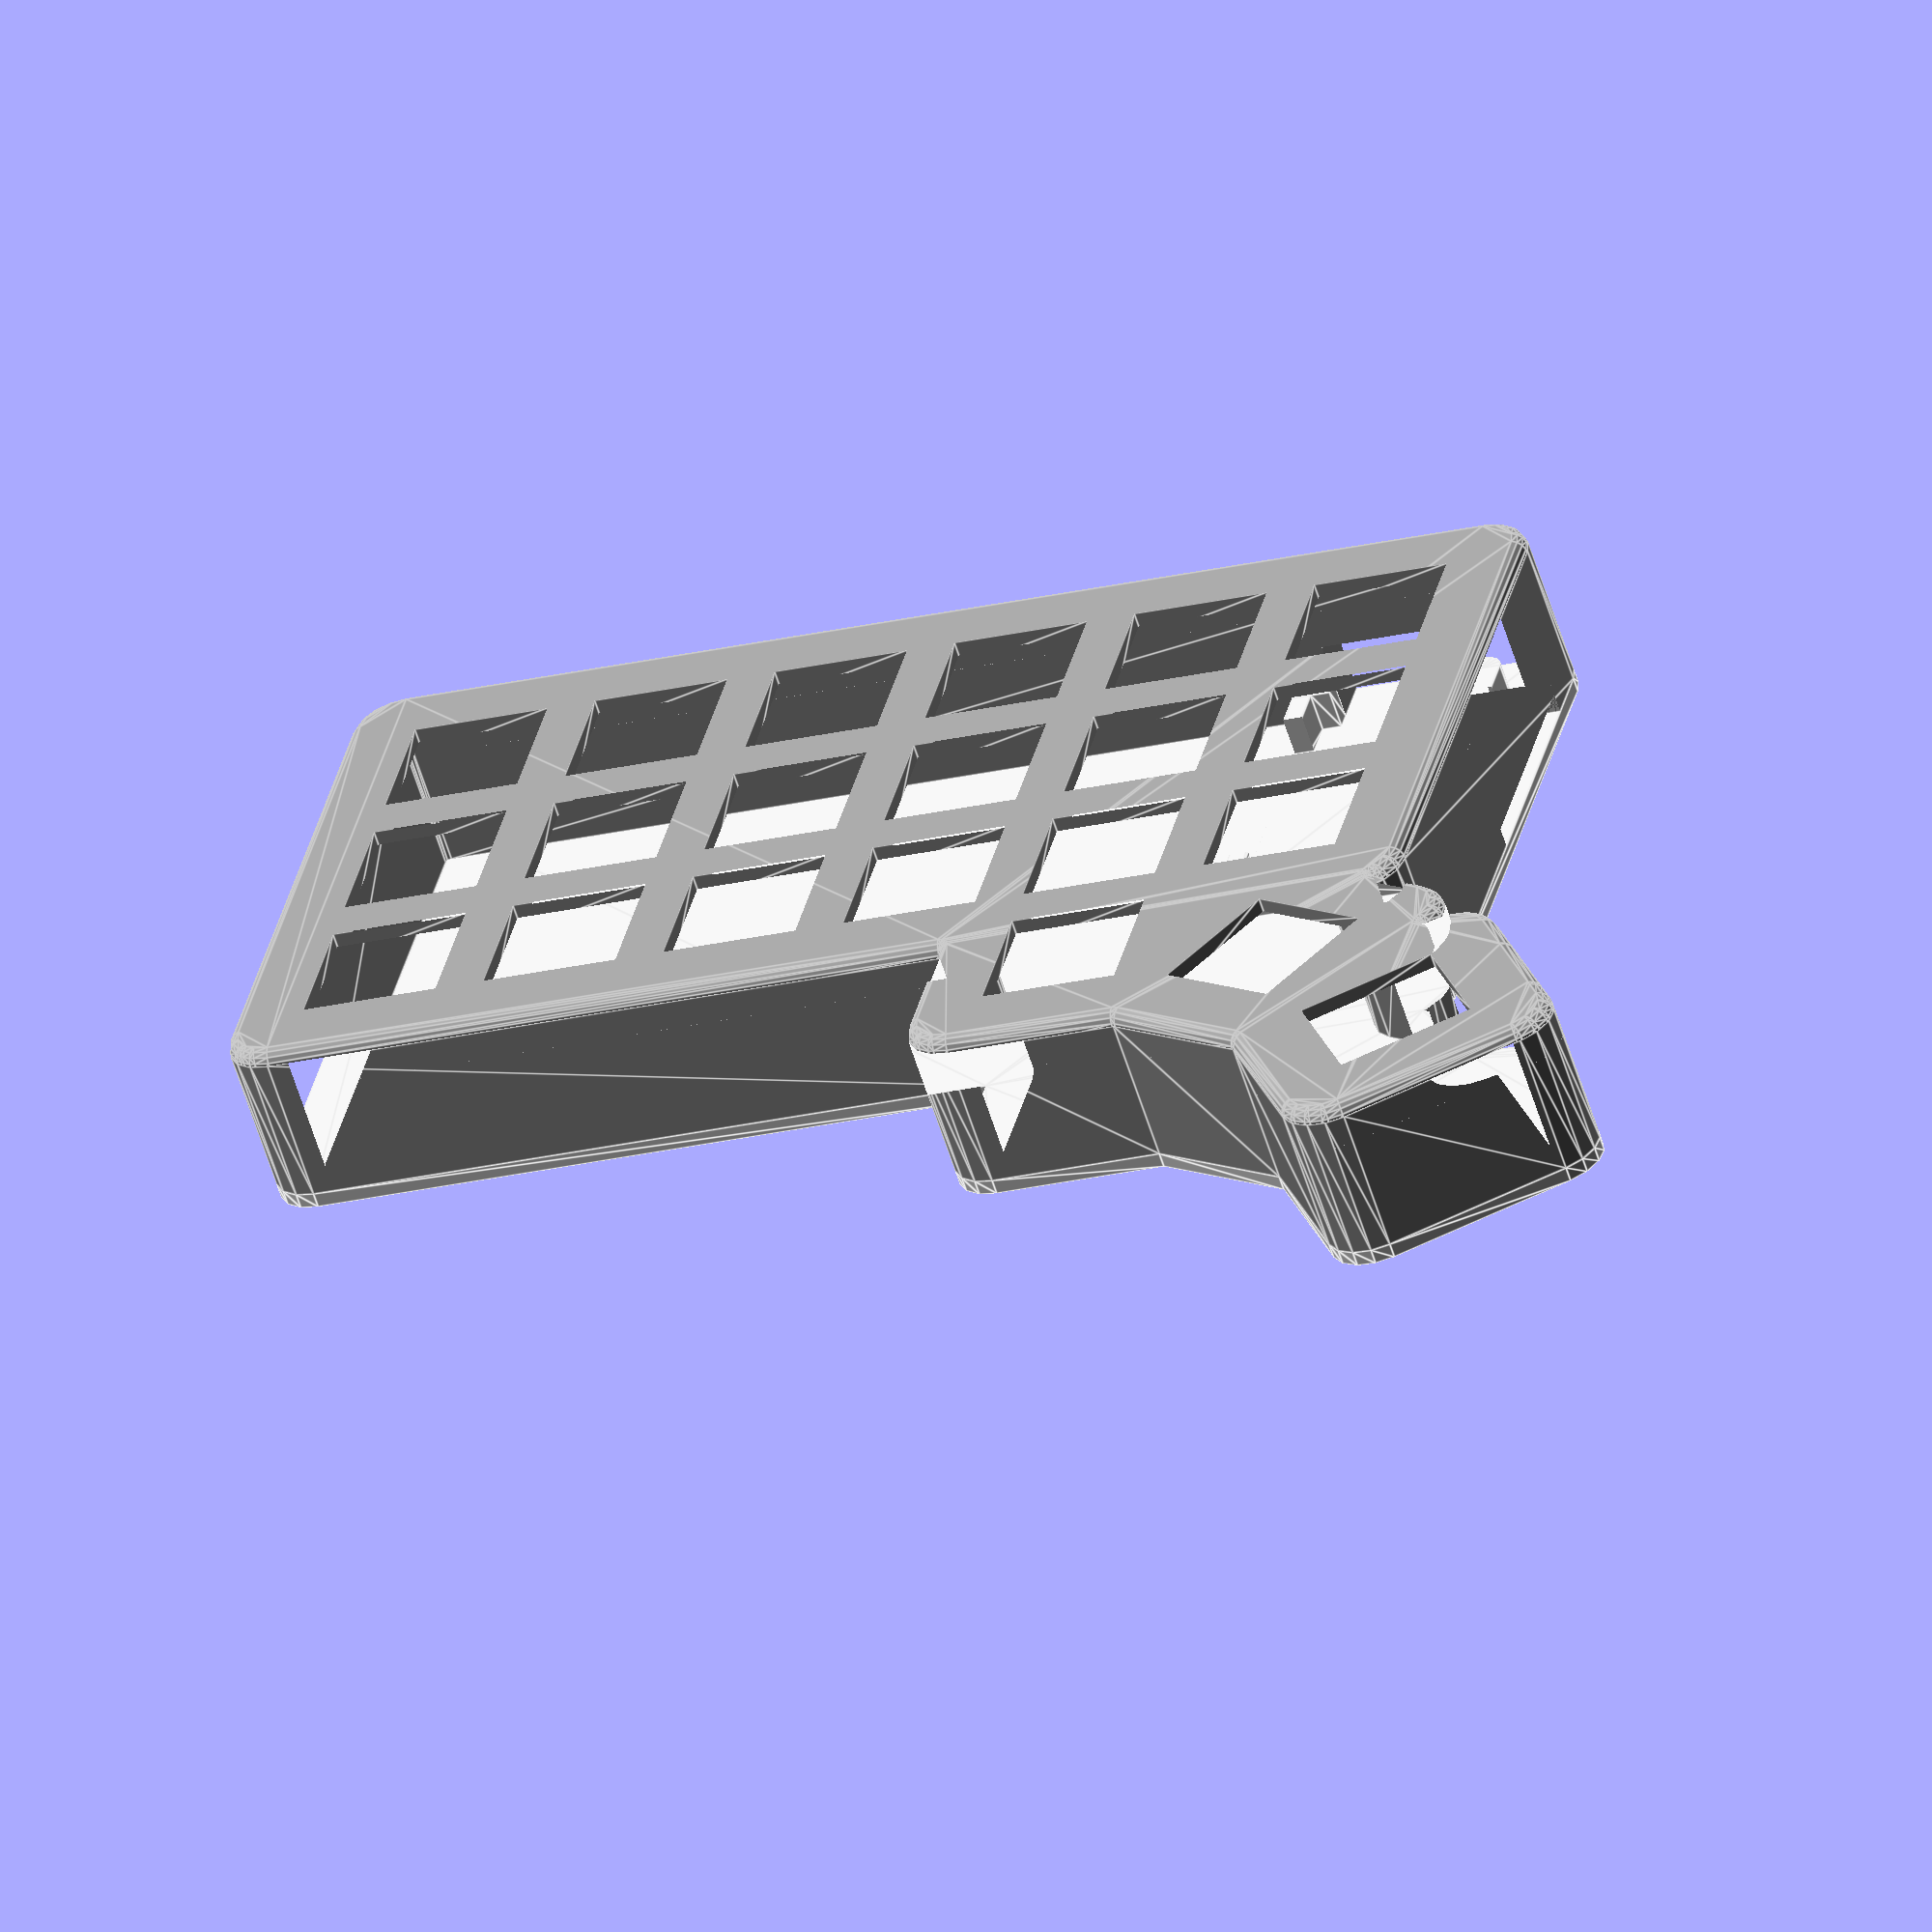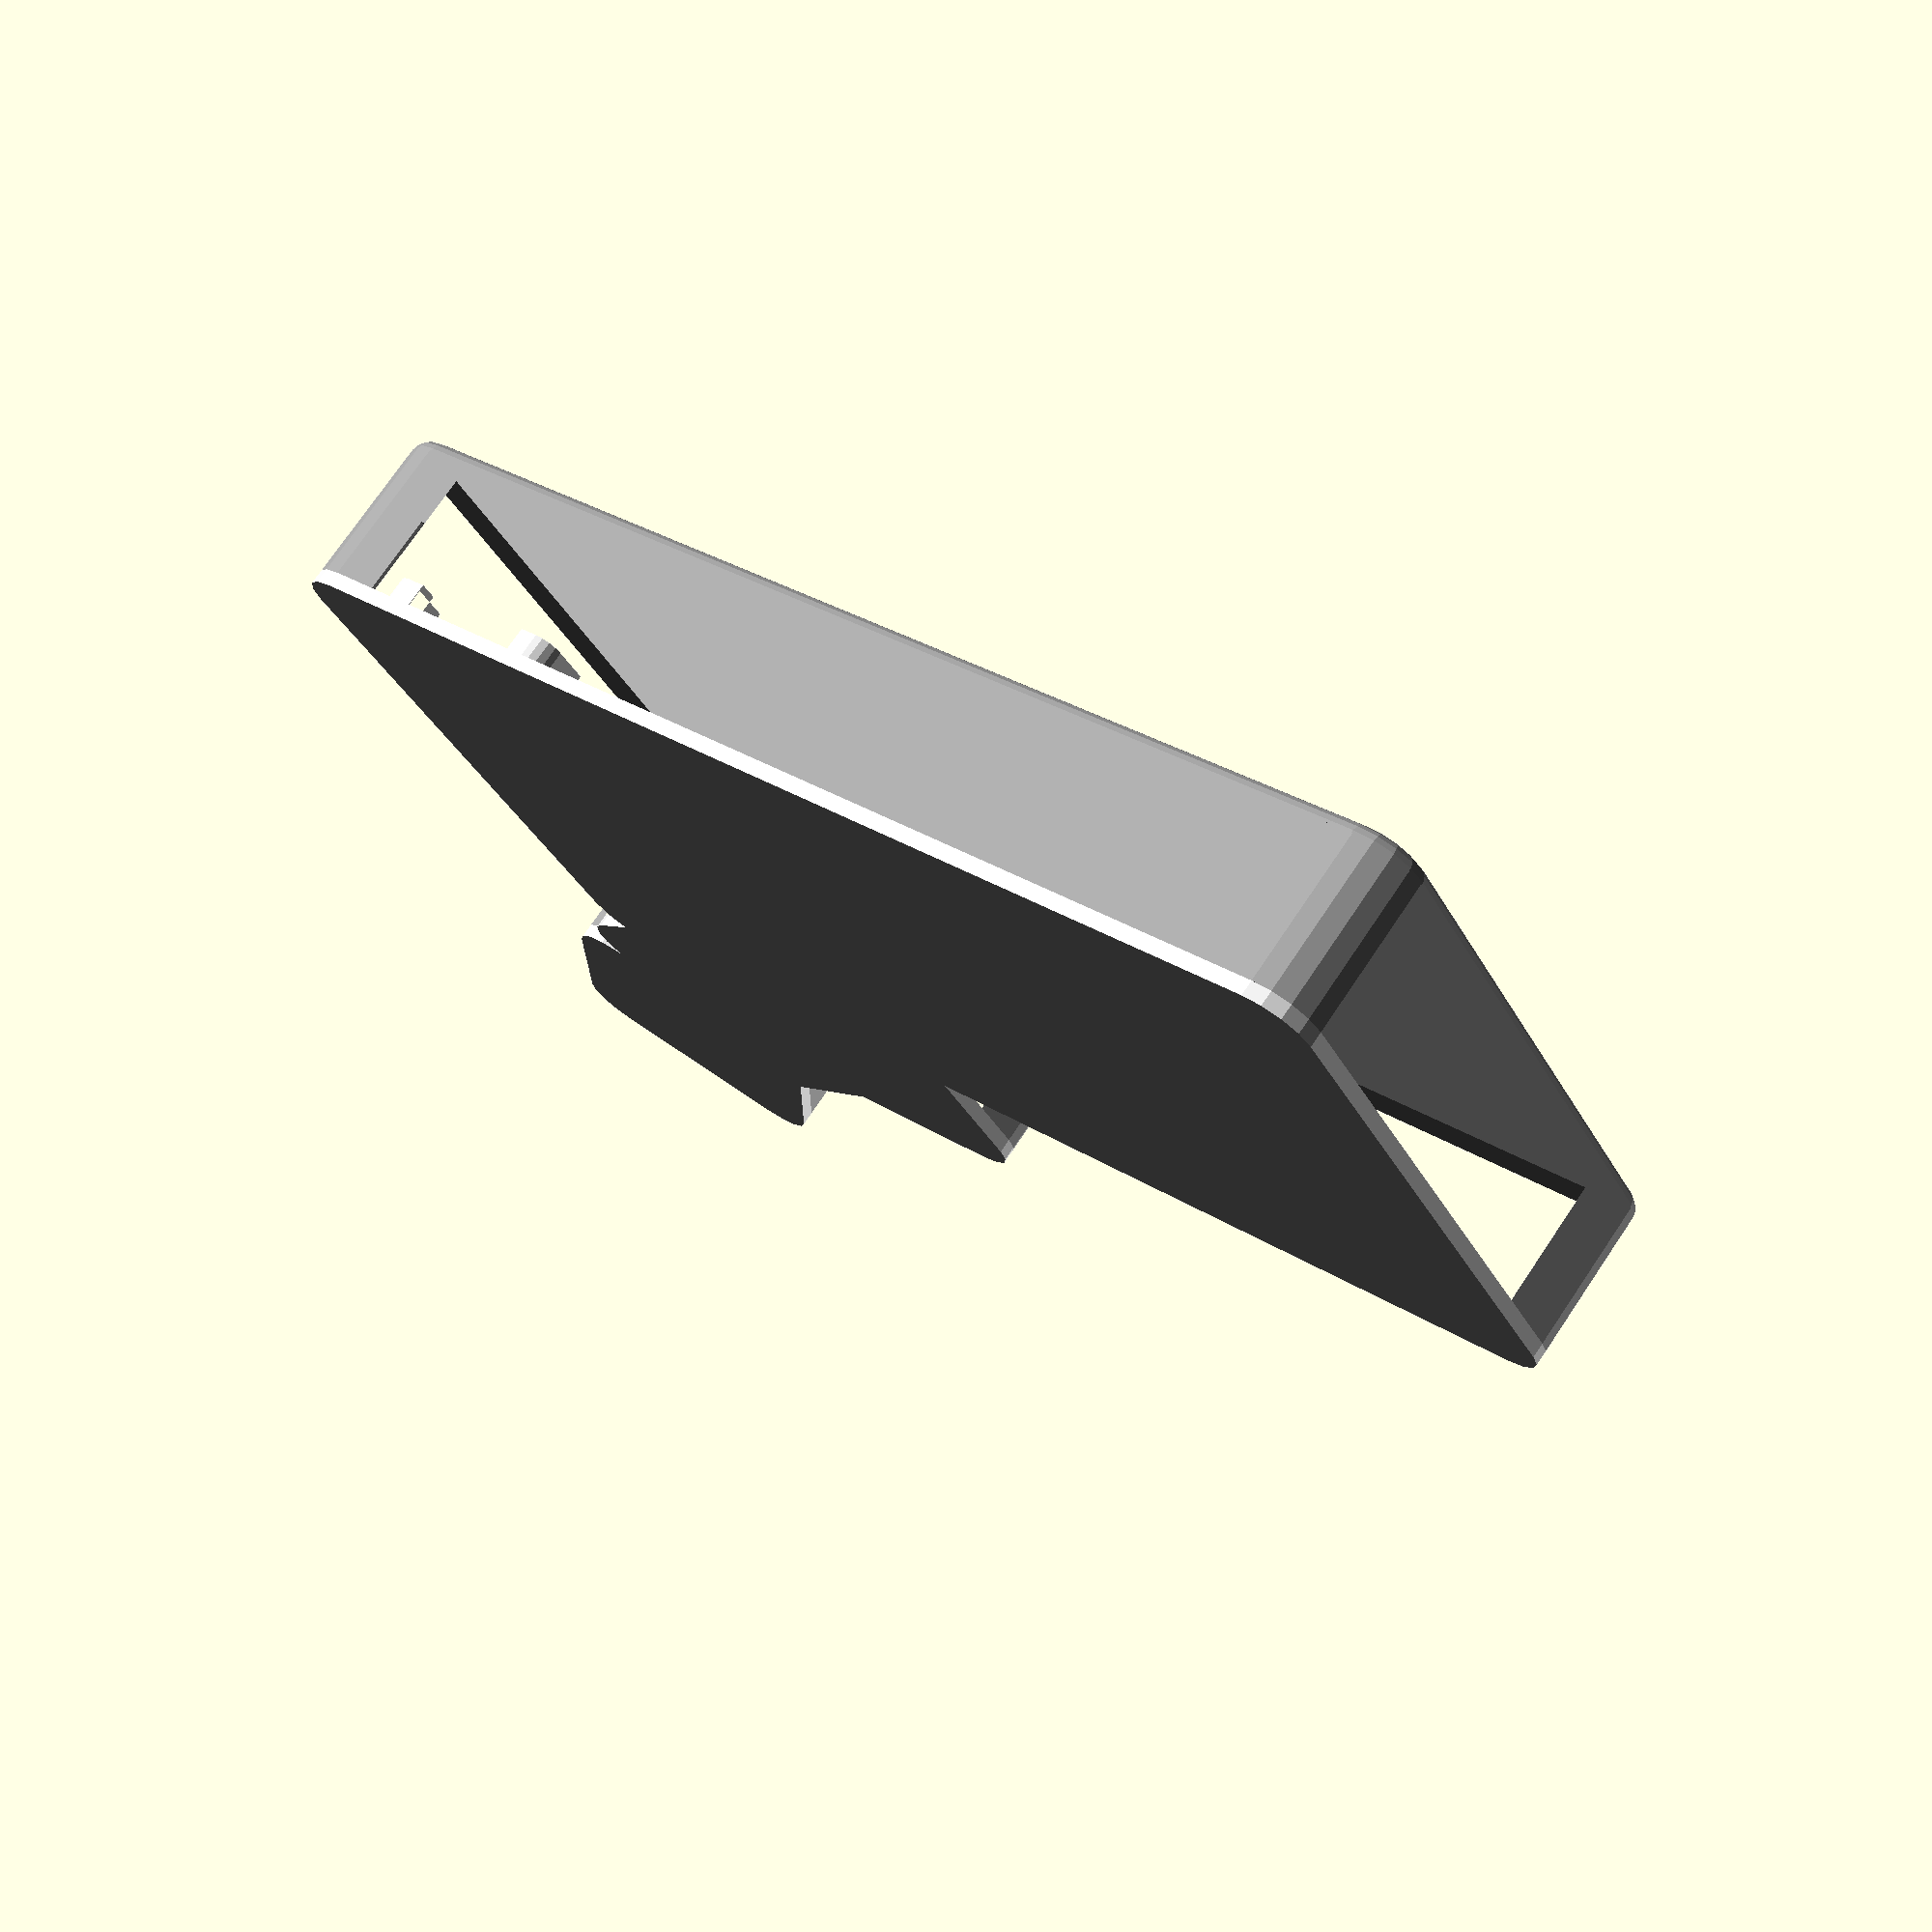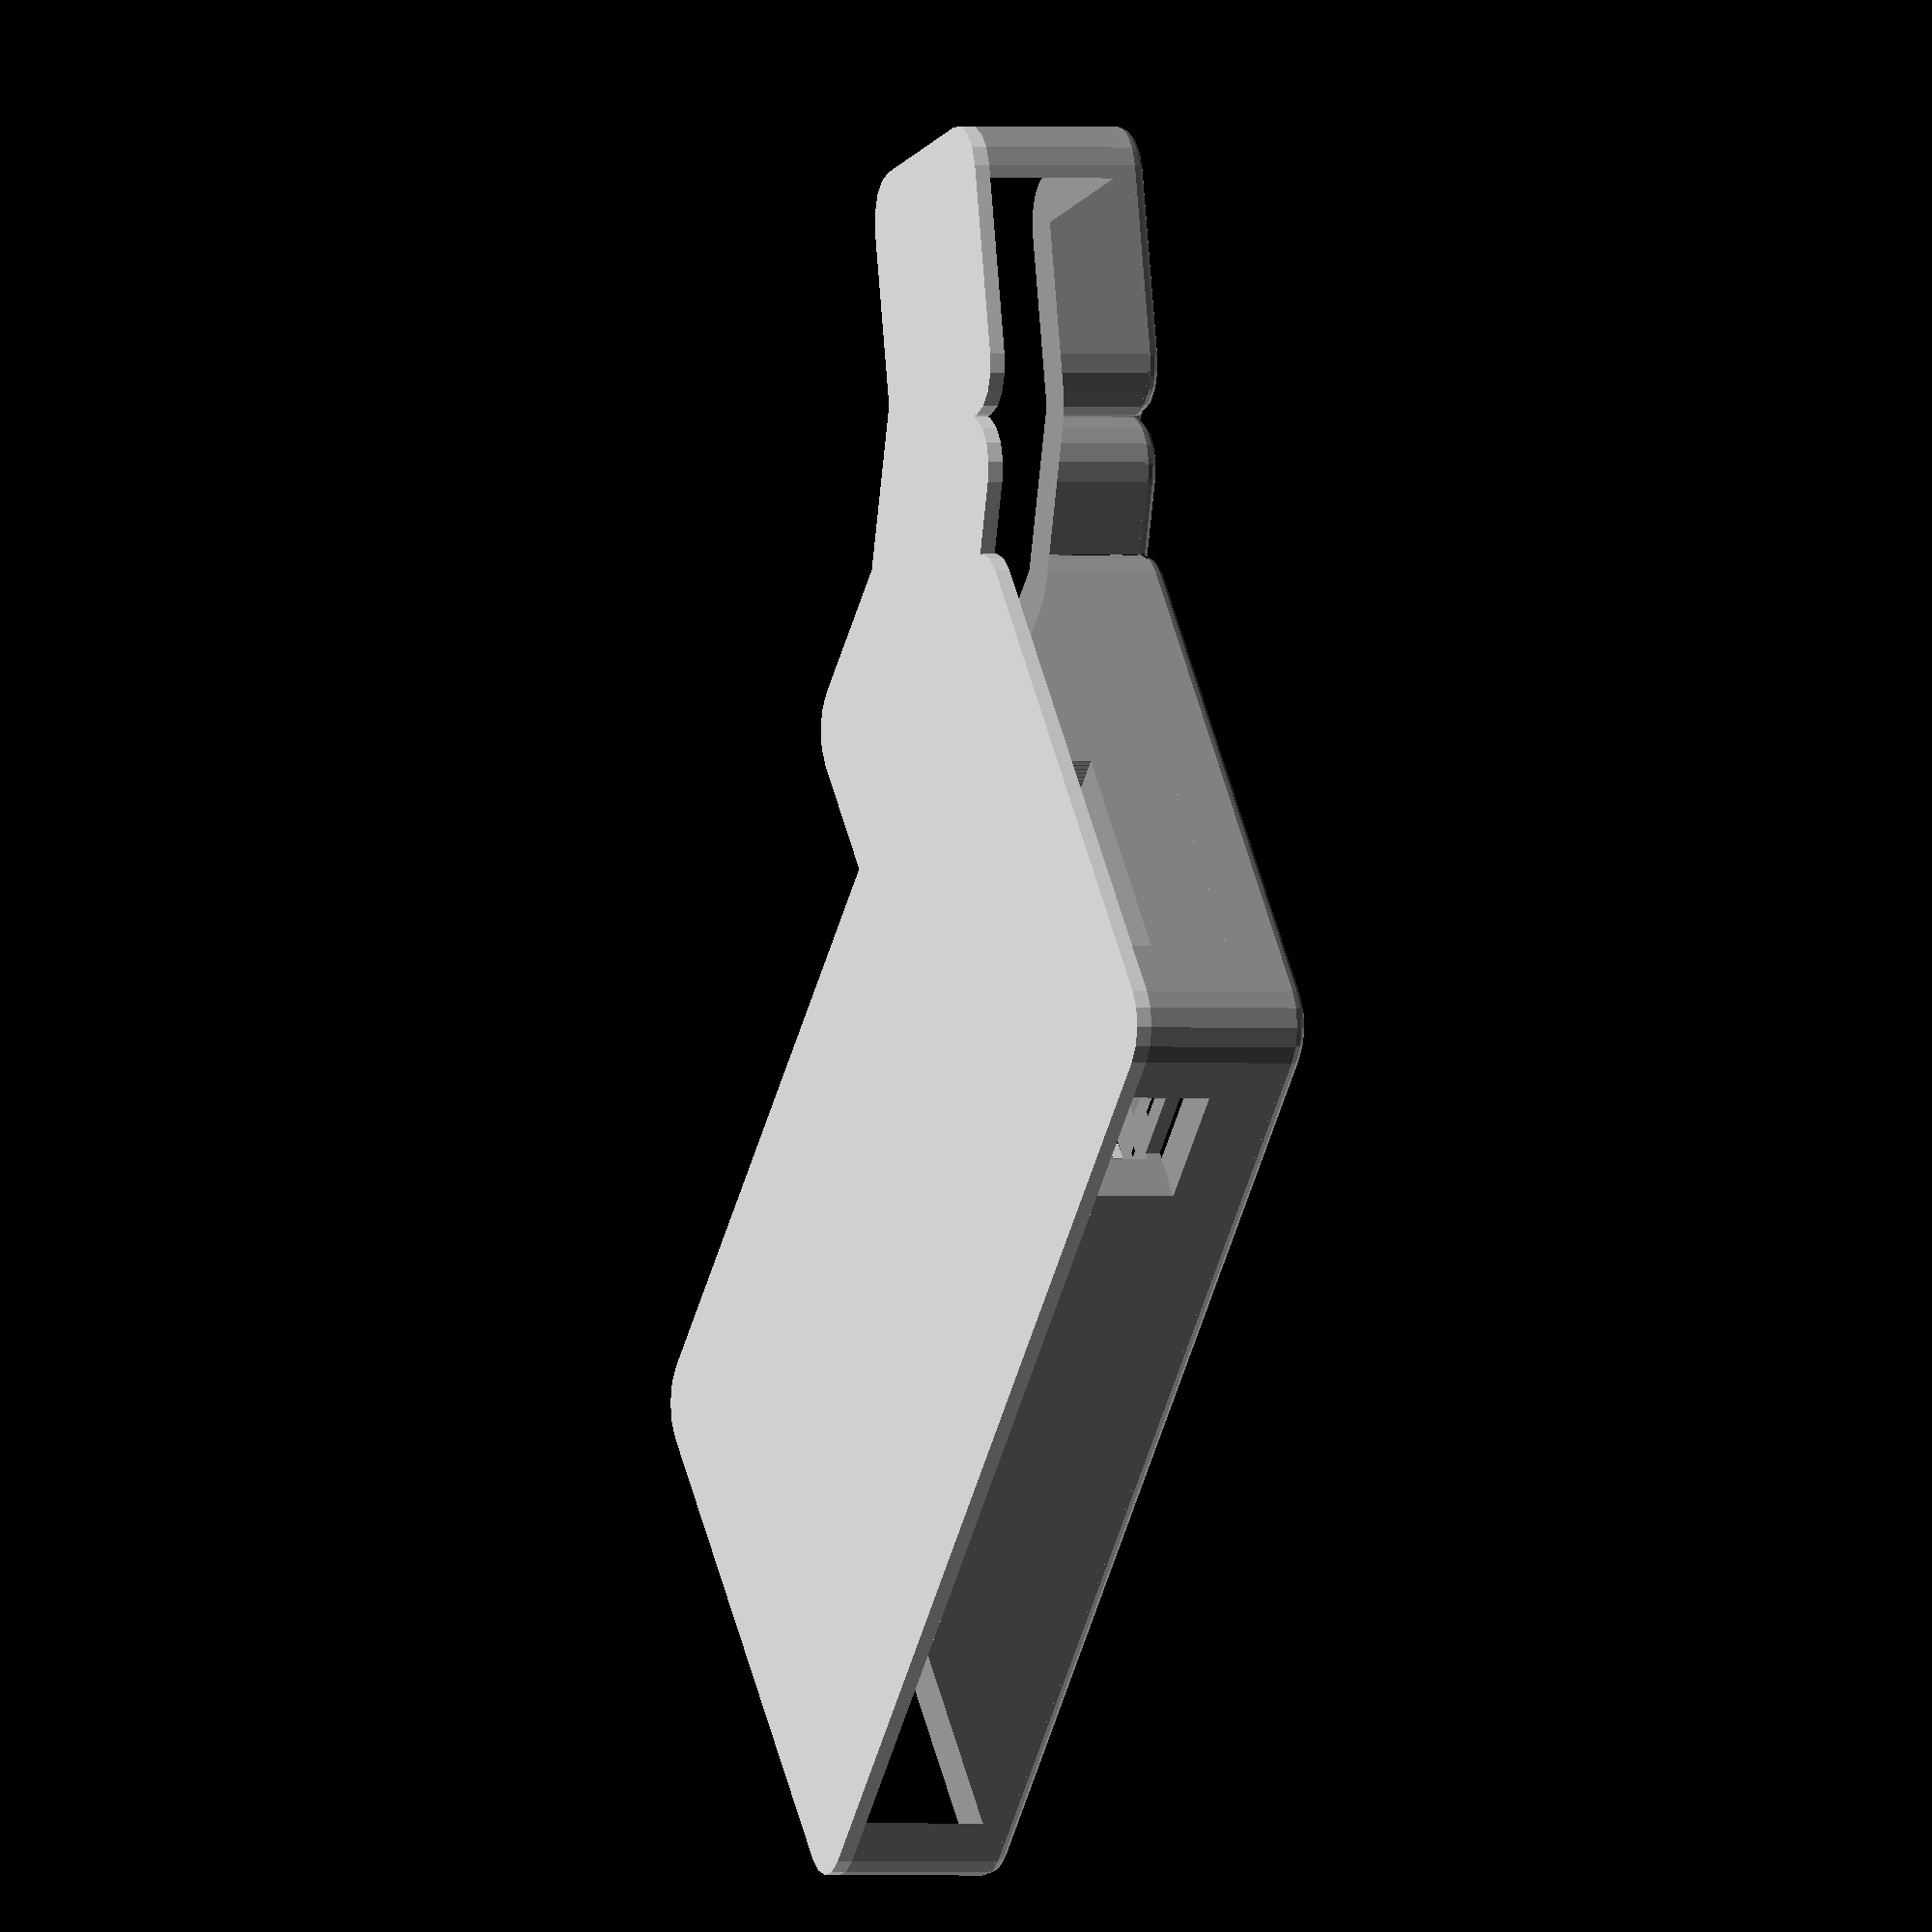
<openscad>
// TODO
// internal columns to prevent some plate flex
// cutouts for cables
// pro micro holder
// tenting method

// Switch module constants
switch_dimension = [14, 14];
spacing = 5;
module_dimension = [switch_dimension[0]+spacing, switch_dimension[1]+spacing];
plate_thickness = 1.5;

// Layout constants
columns = 6;
rows = 3;

// Thumb cluster constants
thumb_columns = 3;
thumb_rows = 1;
thumb_columns_offset = 2;
thumb_rot_step = 30;

// Case constants
case_height = 15;
case_thickness = 5;

module spacing(){
	square([
		module_dimension[0],
		module_dimension[1]], center=false);
}

module cutout(create_switch_hole=false){
	translate([spacing/2, spacing/2, 0]) square([
				switch_dimension[0],
				switch_dimension[1]], center=false);
}

module shell(get_cutouts=false){
	// Main switch area
	for (x = [0:1:columns-1]){
		for (y = [0:1:rows-1]){
			translate([x*module_dimension[0], y*module_dimension[1], 0]){
				if (get_cutouts == true){
					cutout();
				}else{
					spacing();
				}
			}
		}
	}

	// Thumb cluster
	for (t = [0:1:thumb_columns-1]){
		dy = offset_y(t, thumb_rot_step);
		translate([
			// right side
			module_dimension[0]*(columns+thumb_columns-thumb_columns_offset+1) 
				- module_dimension[0]*((thumb_columns-t)) // offset per switch
				- offset_x(module_dimension[0], dy), // adjust based on rotation
			-module_dimension[1] - dy,
		0]){
			rotate([0,0,-thumb_rot_step*(t)]){
				if (get_cutouts == true){
					cutout();
				}else{
					spacing();
				}
			}
		}
	}
}

module cutouts(create_switch_hole=true){
	shell(true);
}

function offset_y(step, rot) = step>1 ? (sin(rot*(step-1))*module_dimension[0]) : 0;
function offset_x(hyp, y) = sqrt(hyp*hyp + y*y);

module shell_shape(){
	// Rounded shell exterior
	offset(case_thickness) shell();
}

module pro_micro_holder(){ 
	difference(){
		linear_extrude(4){
			difference(){
				offset(2) square([18,33]);
				union(){
					translate([2,5,0]) square([14,33]);
					square([18,33]);
				}
			}
		}
		translate([-10,4,0]) cube([100,25,10]);
	}
}

$fn = 16;

micro_x = module_dimension[0]*(columns-1)-2;
micro_y = module_dimension[1]*(rows)-33-7.1+case_thickness;

color("#999"){
	// Case
	difference(){ // Remove wire cutout
		difference(){ // Remove switch cutout
			linear_extrude(case_height){
				difference(){
					shell_shape();
					offset(-case_thickness) shell_shape();
				}
			}
			translate([micro_x+2,micro_y,-0.01]) cube([14,999, 8]);
		}
		translate([micro_x,micro_y+4,-0.01]) cube([100,25, 2]);
	}

	// Plate
	translate([0,0,case_height-plate_thickness-0.01]){
		difference(){

			difference(){
				minkowski(){
					linear_extrude(plate_thickness){
						offset(-plate_thickness) shell_shape();
					}
					sphere(plate_thickness);
				}
				translate([-200,-200,-plate_thickness]) cube([400, 400, plate_thickness*2]);
			}
			linear_extrude(plate_thickness*2){
				cutouts();
			}
		}
	}
}

// Base
color("#ddd"){
	translate([0,0,-plate_thickness]){
		linear_extrude(plate_thickness){
			shell_shape();
		}
	}

	translate([micro_x,micro_y,-0.01]) pro_micro_holder();
}
</openscad>
<views>
elev=241.1 azim=192.8 roll=162.5 proj=o view=edges
elev=285.8 azim=29.2 roll=214.0 proj=p view=wireframe
elev=0.4 azim=223.1 roll=249.7 proj=o view=solid
</views>
